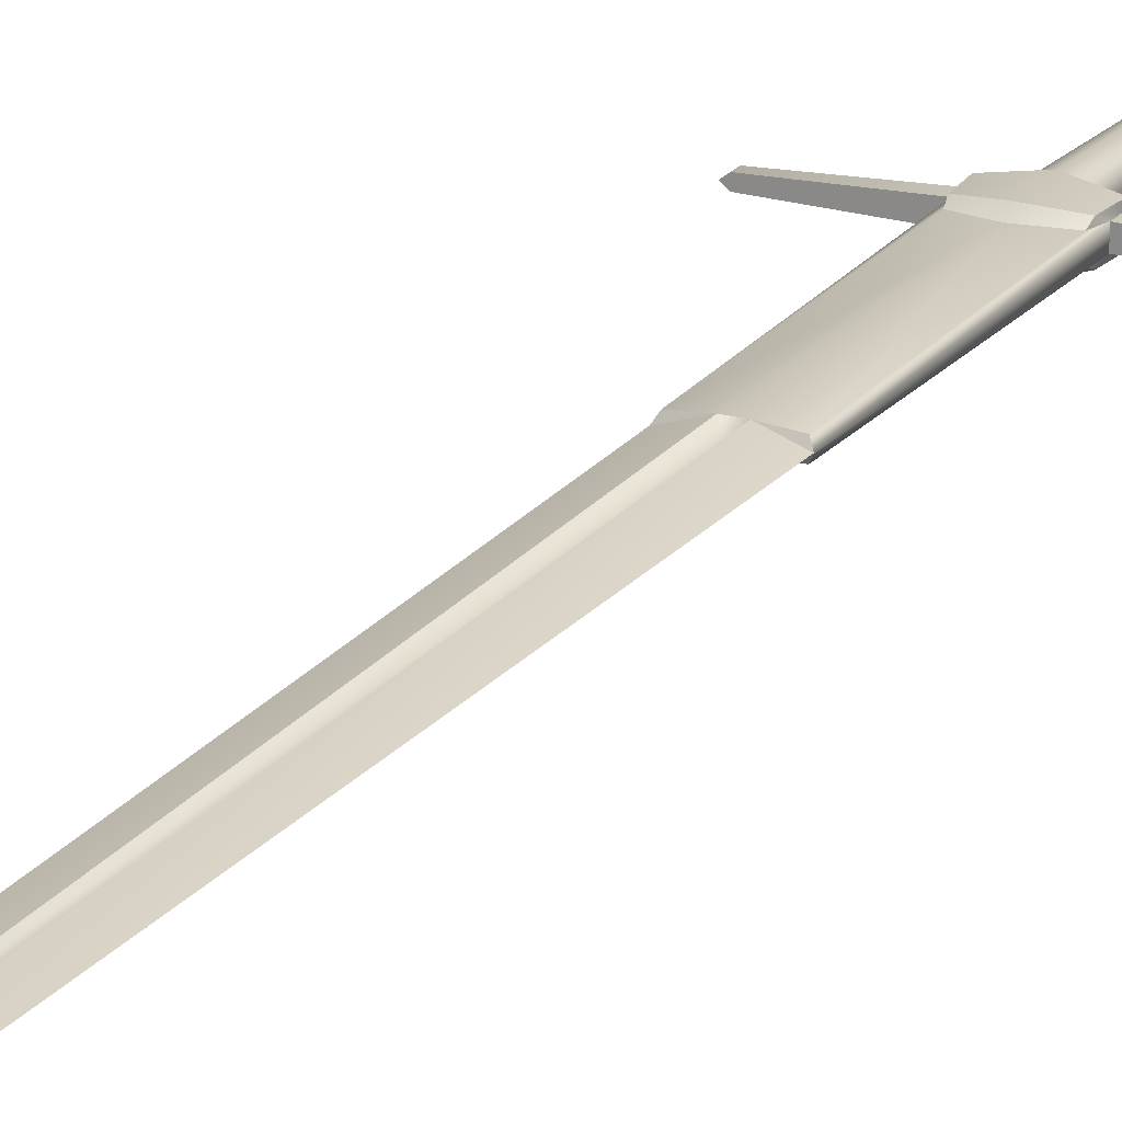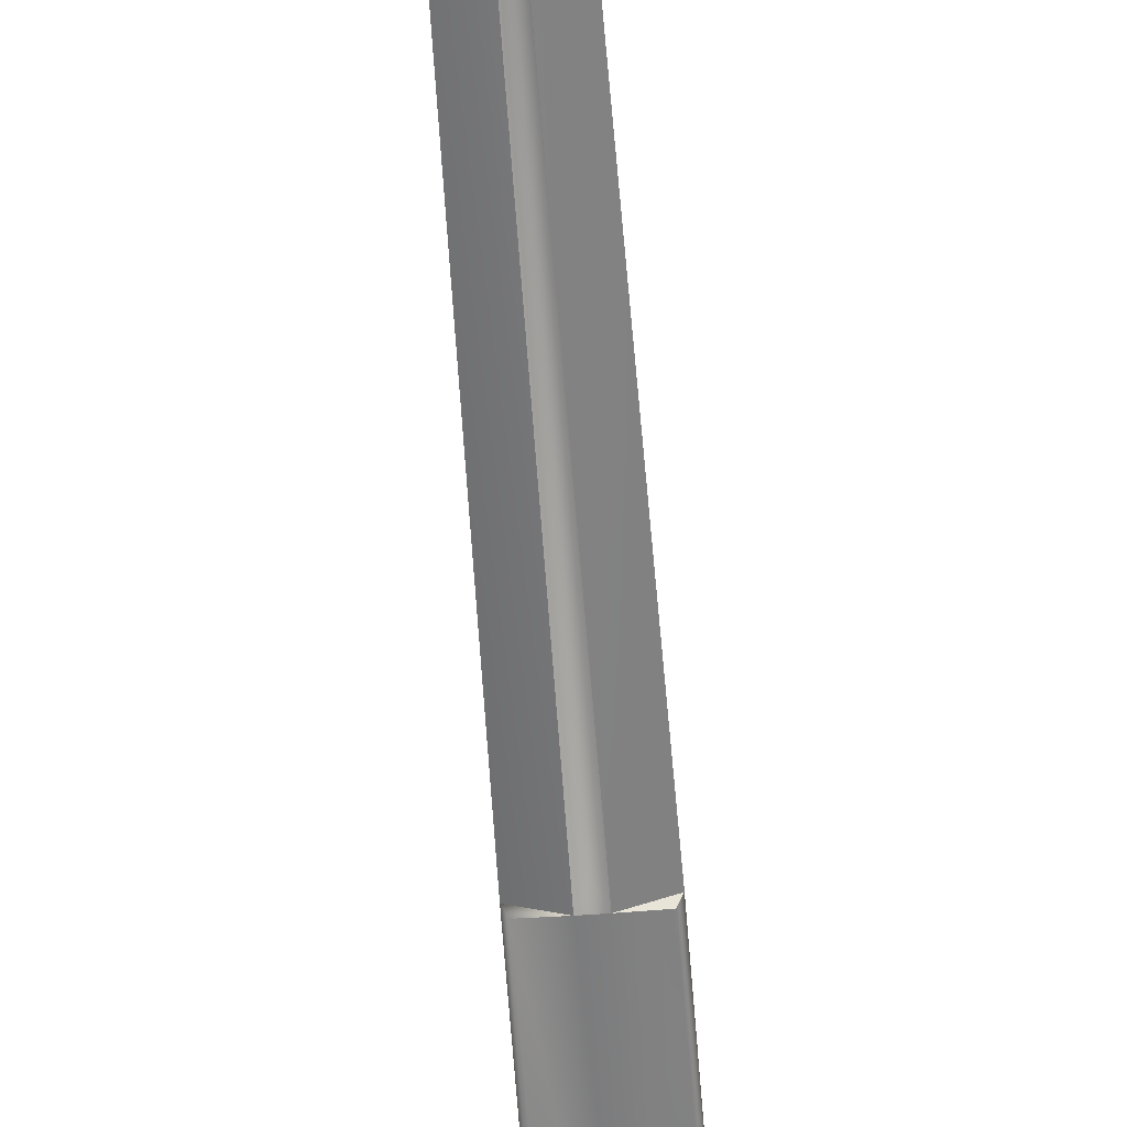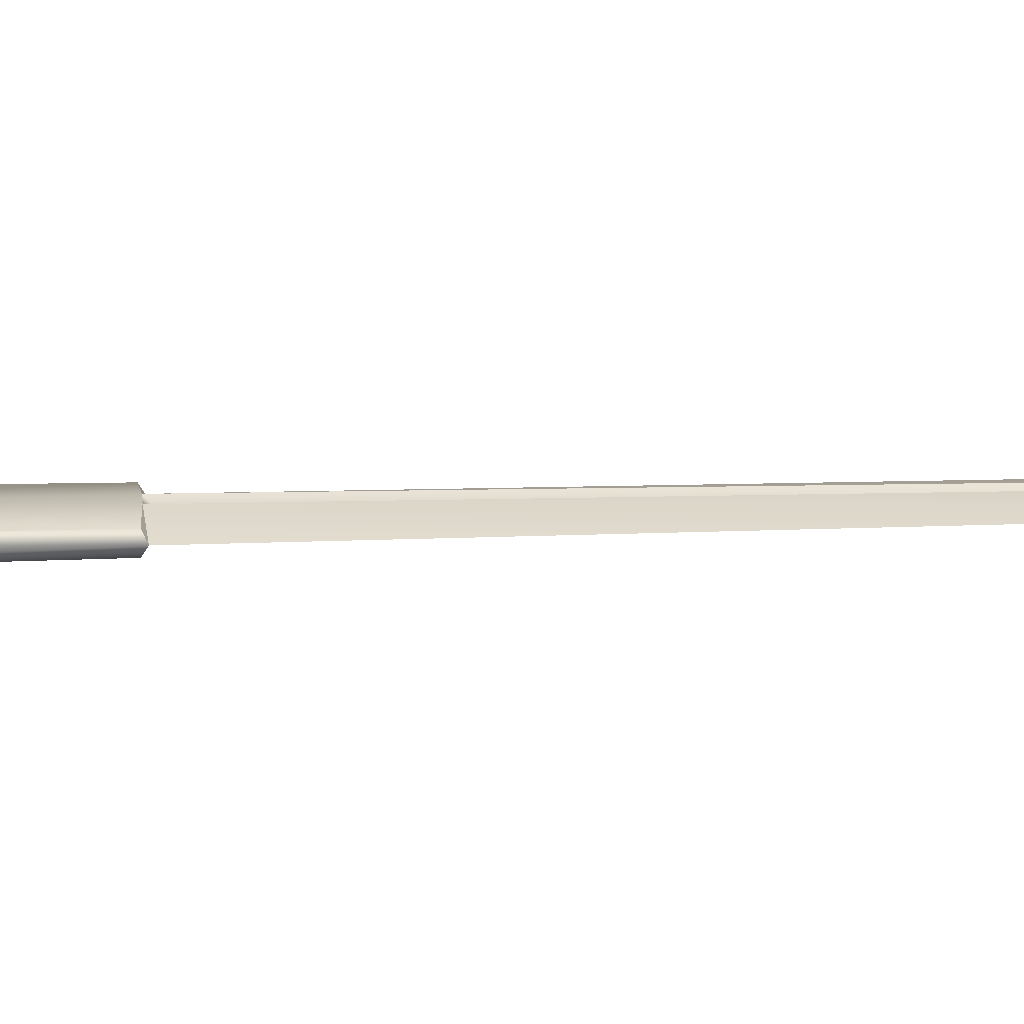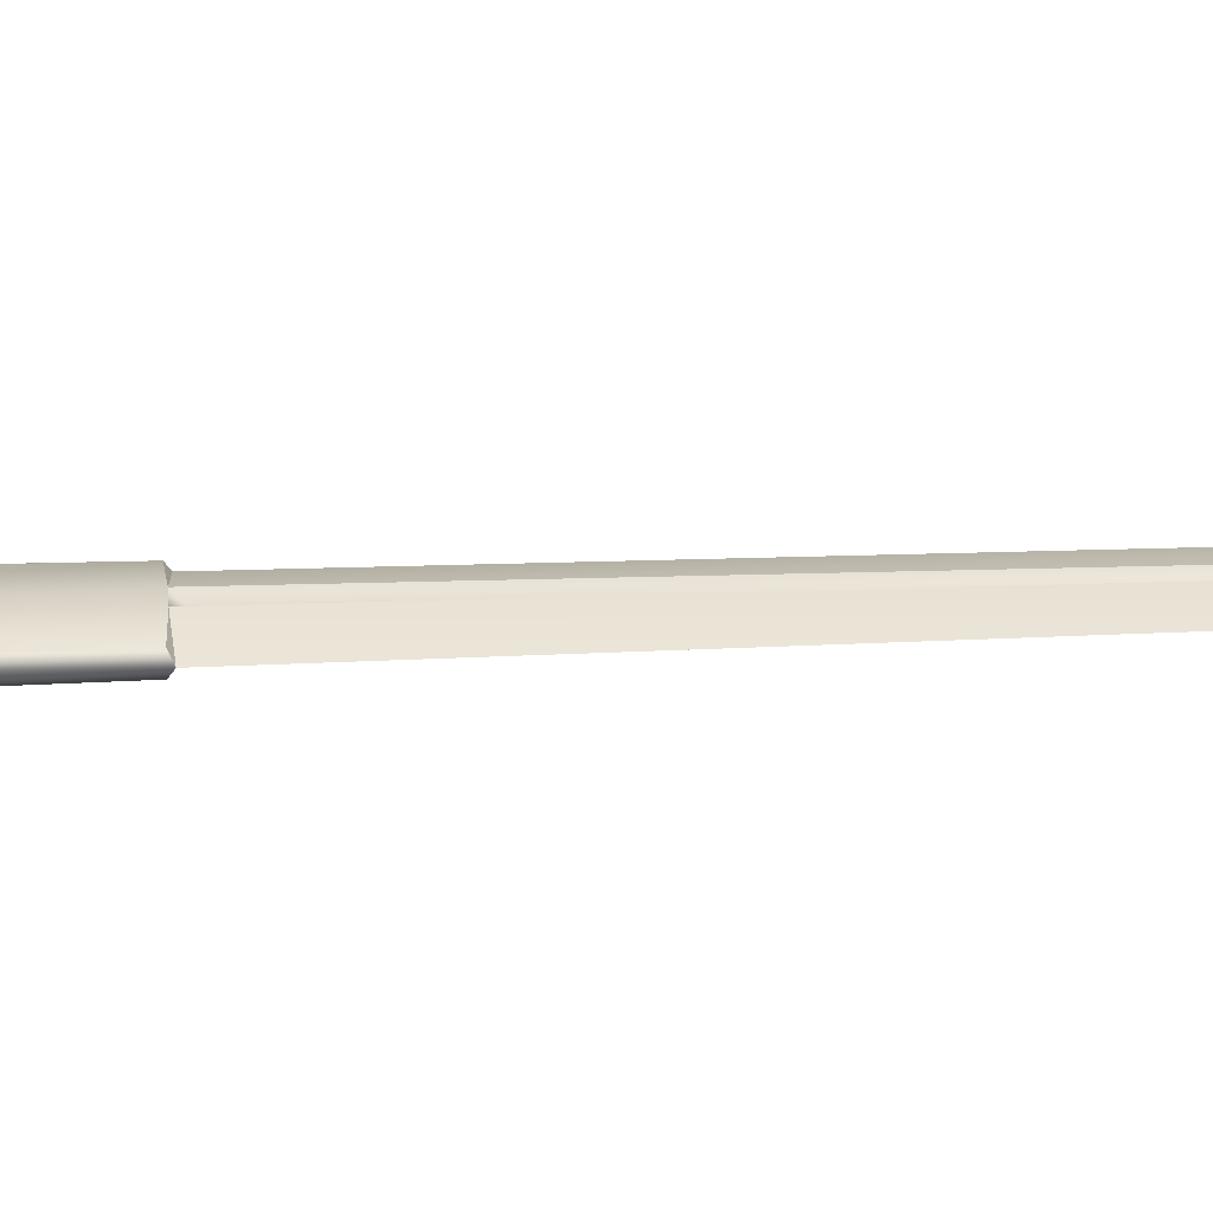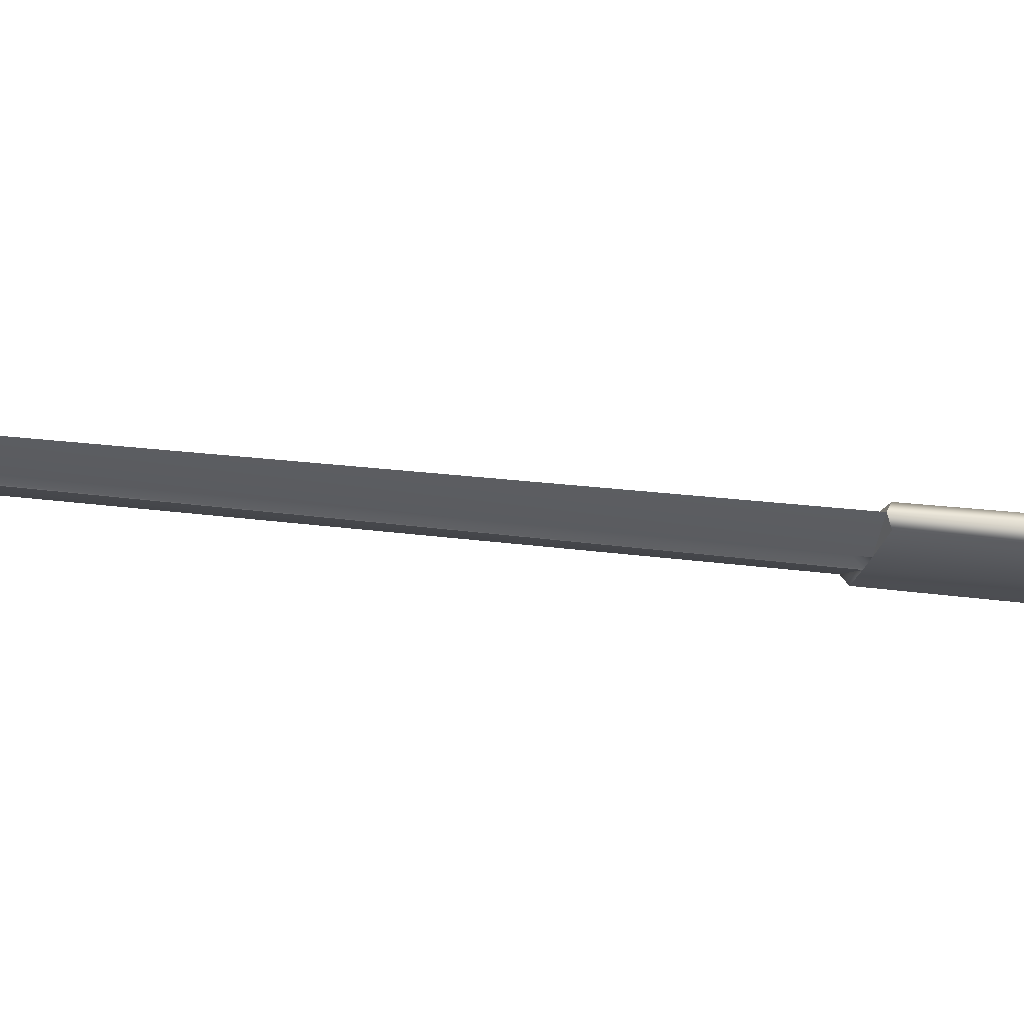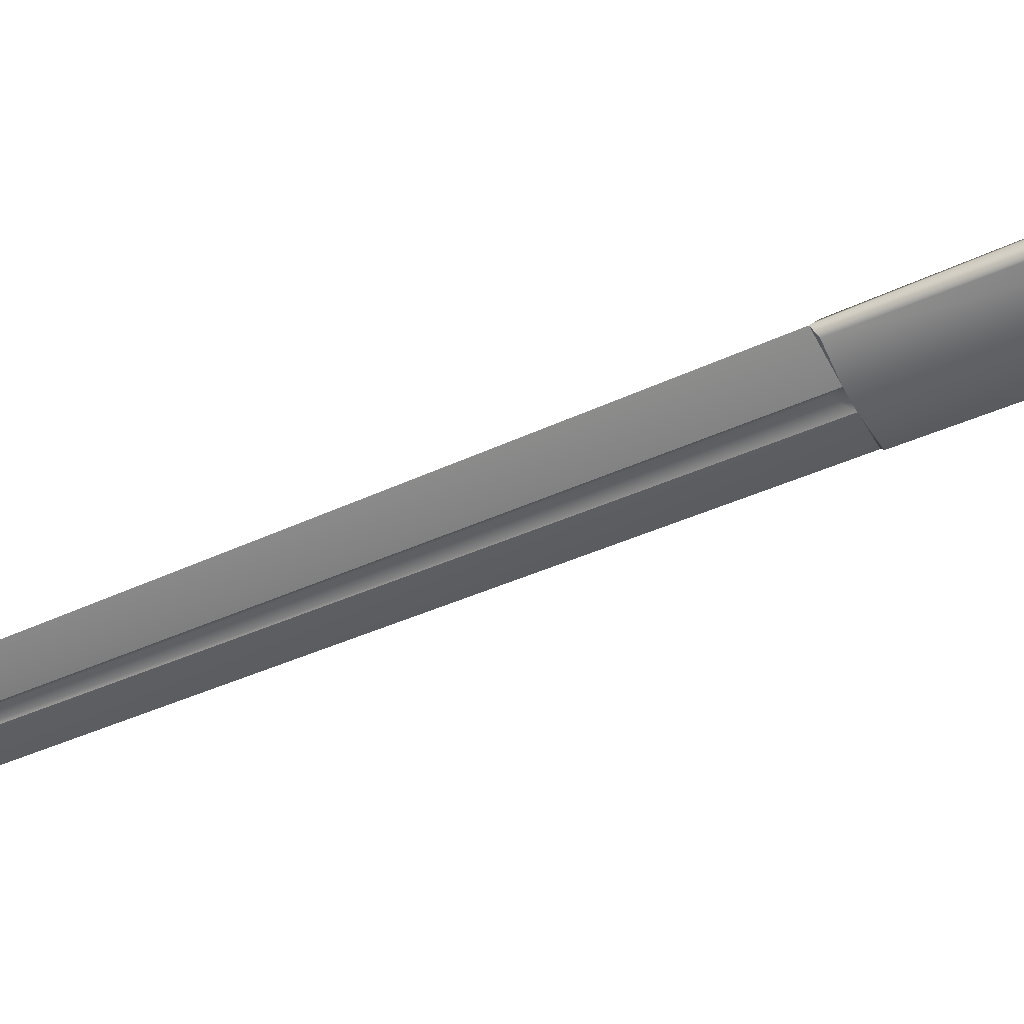
<metadata>
{"format":"obj","ext":"obj","renderer":"f3d","projection":"perspective","resolution":1024,"background":"white","views":[{"elev":20.8,"azim":-153.6,"up":"+Y"},{"elev":-59.0,"azim":-175.8,"up":"+Y"},{"elev":17.2,"azim":86.0,"up":"+Y"},{"elev":28.0,"azim":86.4,"up":"+Y"},{"elev":-22.2,"azim":-103.4,"up":"+Y"},{"elev":-50.6,"azim":-64.2,"up":"+Y"}]}
</metadata>
<code>
o sword_03
v 0.1038 1.131e-15 2.357
v 0.07228 1.142e-15 3.422
v -2.22e-16 0.05338 3.421
v 0.0211 0.01551 -3.334
v 0.09637 1.405e-15 -3.493
v 2.22e-16 1.513e-15 -3.732
v 0.1299 1.368e-15 -3.25
v 0.1828 0.03638 2.243
v 0.161 0.03144 0.7695
v 0.03652 0.04433 0.7626
v 0 0.00515 0.7153
v 0.7272 5.424e-16 2.287
v 0.6994 0.02232 2.282
v 0.6994 0.02232 2.231
v -2.22e-16 0.0487 2.1
v 0.1848 0.03638 2.32
v 0.1785 1.134e-15 0.7533
v 0.7272 5.451e-16 2.231
v -2.22e-16 0.08574 2.38
v 0.1799 0.06124 2.346
v 0.1686 0.06124 2.194
v -2.22e-16 0.08574 2.14
v 0.1636 0.03844 2.157
v -0.1038 1.138e-15 2.357
v -0.07228 1.148e-15 3.422
v -0.0211 0.01551 -3.334
v -0.09637 1.411e-15 -3.493
v -0.1299 1.377e-15 -3.25
v -0.1828 0.03638 2.243
v -0.161 0.03144 0.7695
v -0.03652 0.04433 0.7626
v -0.7272 5.937e-16 2.287
v -0.6994 0.02232 2.282
v -0.6994 0.02232 2.231
v -0.1848 0.03638 2.32
v -0.1785 1.147e-15 0.7533
v -0.7272 5.964e-16 2.231
v -0.1799 0.06124 2.346
v -0.1686 0.06124 2.194
v -0.1636 0.03844 2.157
v -2.22e-16 -0.05338 3.421
v 0.0211 -0.01551 -3.334
v 0.1828 -0.03638 2.243
v 0.161 -0.03144 0.7695
v 0.03652 -0.04433 0.7626
v 0 -0.00515 0.7153
v 0.6994 -0.02232 2.282
v 0.6994 -0.02232 2.231
v -2.22e-16 -0.0487 2.1
v 0.1848 -0.03638 2.32
v 0.1799 -0.06124 2.346
v 0.1686 -0.06124 2.194
v 0.1636 -0.03844 2.157
v -0.0211 -0.01551 -3.334
v -0.1828 -0.03638 2.243
v -0.161 -0.03144 0.7695
v -0.03652 -0.04433 0.7626
v -0.6994 -0.02232 2.282
v -0.6994 -0.02232 2.231
v -0.1848 -0.03638 2.32
v -2.22e-16 -0.08574 2.38
v -0.1799 -0.06124 2.346
v -0.1686 -0.06124 2.194
v -2.22e-16 -0.08574 2.14
v -0.1636 -0.03844 2.157
v -0.04706 -0.03475 3.421
v -0.0676 -0.05581 2.369
v 0.04706 -0.03475 3.421
v 0.0676 -0.05581 2.369
v -0.04706 0.03475 3.421
v -0.0676 0.05581 2.369
v 0.04706 0.03475 3.421
v 0.0676 0.05581 2.369
v -0.111 8.097e-16 3.511
v 0.111 7.978e-16 3.511
v -2.22e-16 -0.08919 3.578
v 0.199 9.175e-16 3.581
v -2.22e-16 0.08919 3.578
v -0.199 9.336e-16 3.581
v 0.1214 7.41e-16 3.67
v -0.1214 7.508e-16 3.67
v -2.22e-16 4.559e-16 3.732
g sword_03_default
f 2 75 68
f 3 78 72
f 4 11 10
f 5 42 6
f 6 11 4
f 6 26 11
f 7 42 5
f 10 9 17
f 10 11 31
f 13 47 12
f 14 43 8
f 16 50 13
f 17 45 7
f 18 48 14
f 19 39 38
f 20 21 19
f 22 19 21
f 25 74 70
f 29 55 34
f 31 11 26
f 32 58 33
f 33 60 35
f 34 59 37
f 36 30 31
f 39 19 22
f 41 76 66
f 42 7 45
f 43 14 48
f 47 13 50
f 51 64 52
f 57 56 36
f 59 34 55
f 60 33 58
f 61 62 64
f 61 64 51
f 63 64 62
f 66 74 25
f 66 76 74
f 68 75 76
f 68 76 41
f 70 74 78
f 70 78 3
f 72 75 2
f 74 79 78
f 75 77 76
f 76 79 74
f 76 81 79
f 76 82 81
f 77 80 76
f 78 75 72
f 78 77 75
f 78 80 77
f 78 82 80
f 79 81 78
f 80 82 76
f 81 82 78
f 4 5 6
f 5 4 7
f 6 27 26
f 6 45 46
f 6 57 54
f 7 10 17
f 8 16 14
f 10 7 4
f 12 14 13
f 12 48 18
f 14 12 18
f 14 16 13
f 15 21 23
f 20 1 51
f 20 73 1
f 21 15 22
f 22 15 39
f 26 28 31
f 28 26 27
f 33 37 32
f 34 33 29
f 34 37 33
f 35 29 33
f 36 31 28
f 37 58 32
f 38 71 19
f 40 39 15
f 42 45 6
f 45 57 46
f 46 57 6
f 47 48 12
f 47 50 48
f 48 50 43
f 49 53 64
f 51 69 61
f 55 58 59
f 58 37 59
f 58 55 60
f 62 24 38
f 62 67 24
f 63 65 64
f 64 53 52
f 64 65 49
f 67 62 61
f 69 51 1
f 71 38 24
f 73 20 19
f 1 73 2
f 2 69 1
f 2 73 72
f 3 71 70
f 6 54 27
f 8 21 16
f 19 3 73
f 19 71 3
f 20 16 21
f 20 51 16
f 23 21 8
f 24 25 71
f 24 67 25
f 25 67 66
f 27 54 28
f 28 57 36
f 29 39 40
f 35 39 29
f 35 62 38
f 39 35 38
f 41 67 61
f 41 69 68
f 43 52 53
f 50 16 51
f 50 51 43
f 52 43 51
f 55 62 60
f 57 28 54
f 61 69 41
f 62 35 60
f 62 55 63
f 65 63 55
f 66 67 41
f 68 69 2
f 70 71 25
f 72 73 3
f 8 17 9
f 9 23 8
f 10 15 9
f 15 30 40
f 23 9 15
f 29 36 55
f 29 40 30
f 30 15 31
f 30 36 29
f 31 15 10
f 43 17 8
f 43 53 44
f 44 17 43
f 44 45 17
f 44 49 45
f 45 49 57
f 49 44 53
f 55 36 56
f 56 65 55
f 57 49 56
f 65 56 49

</code>
